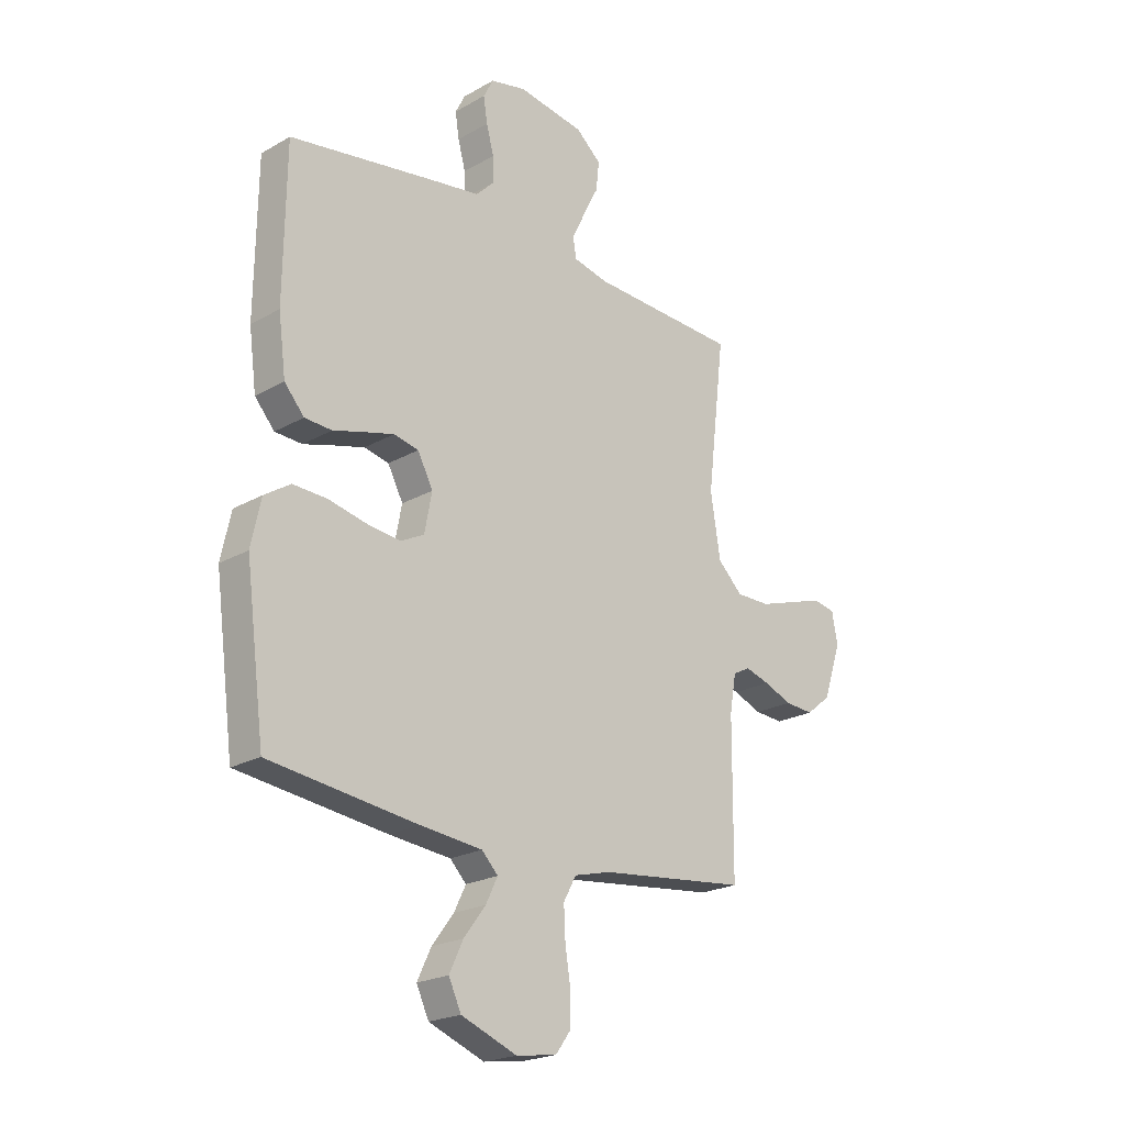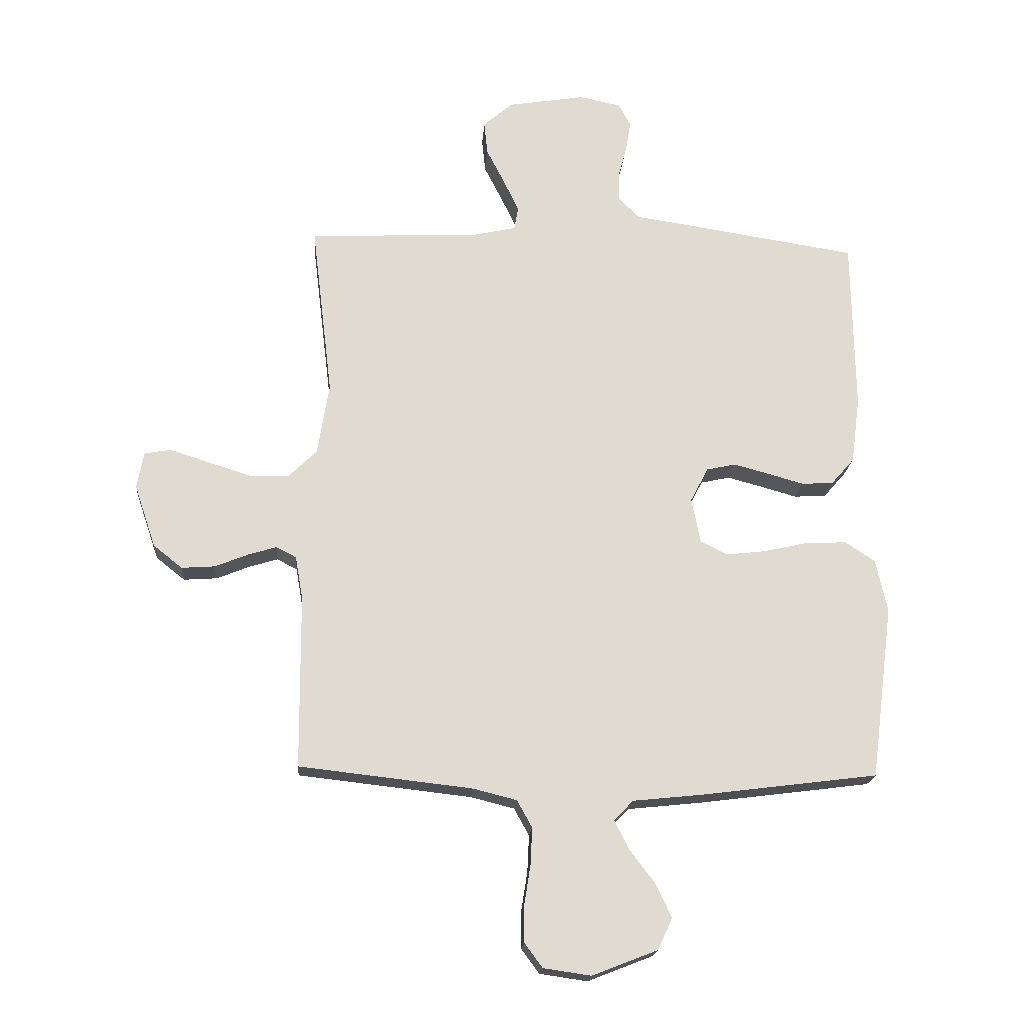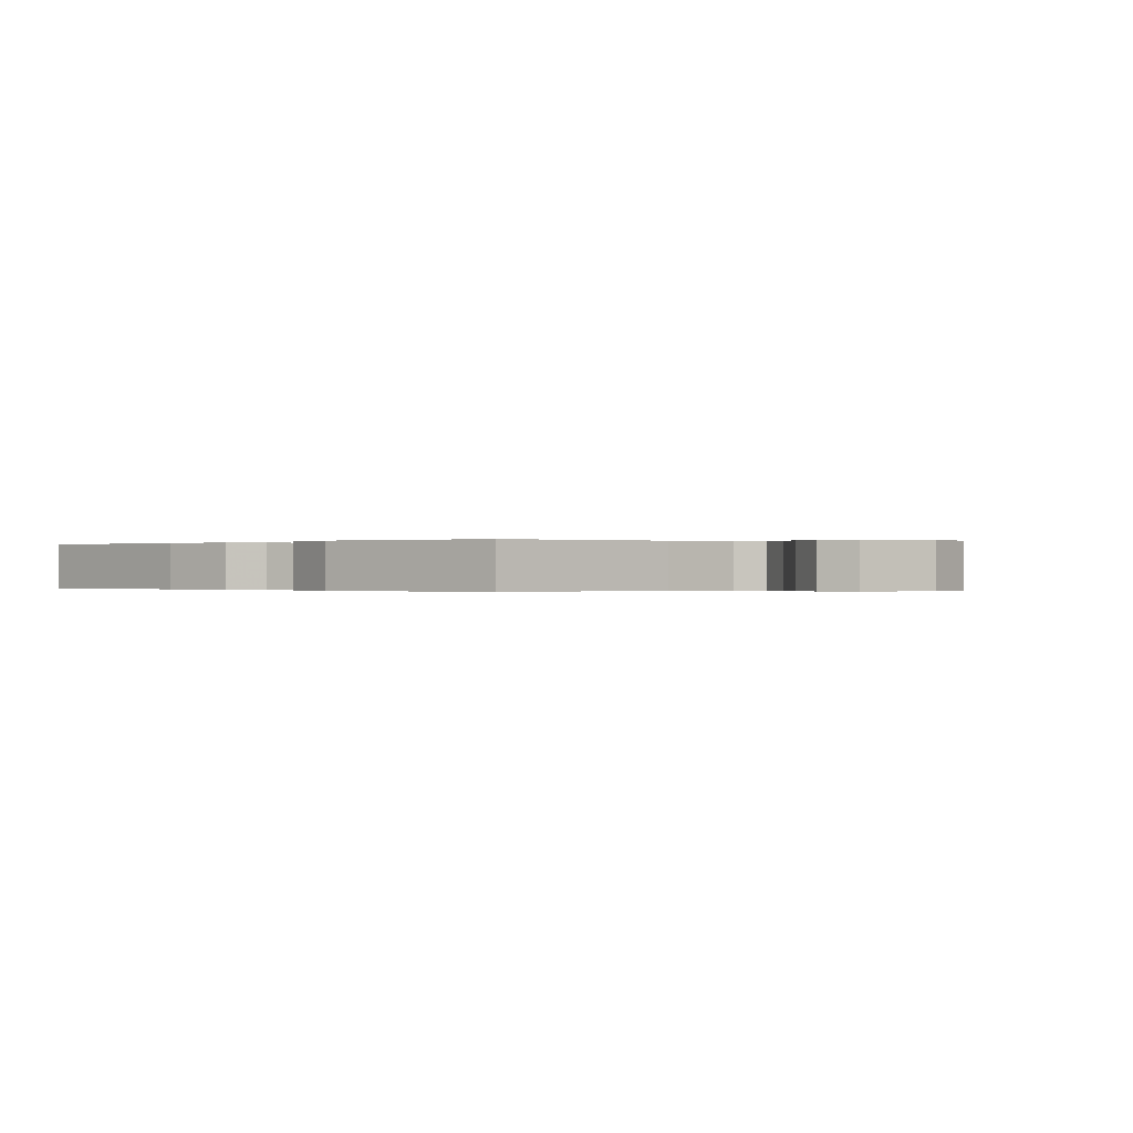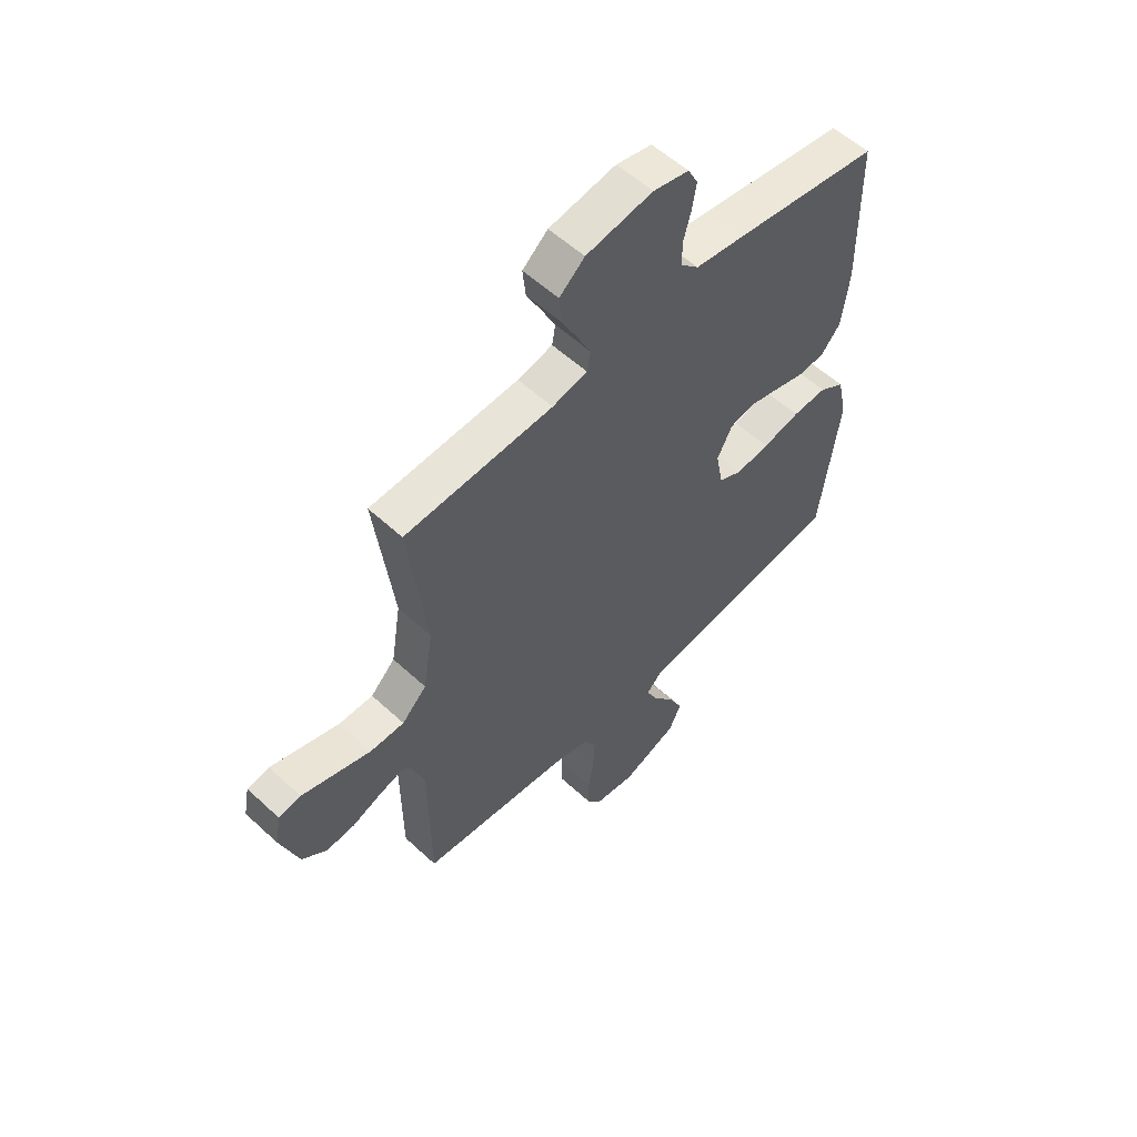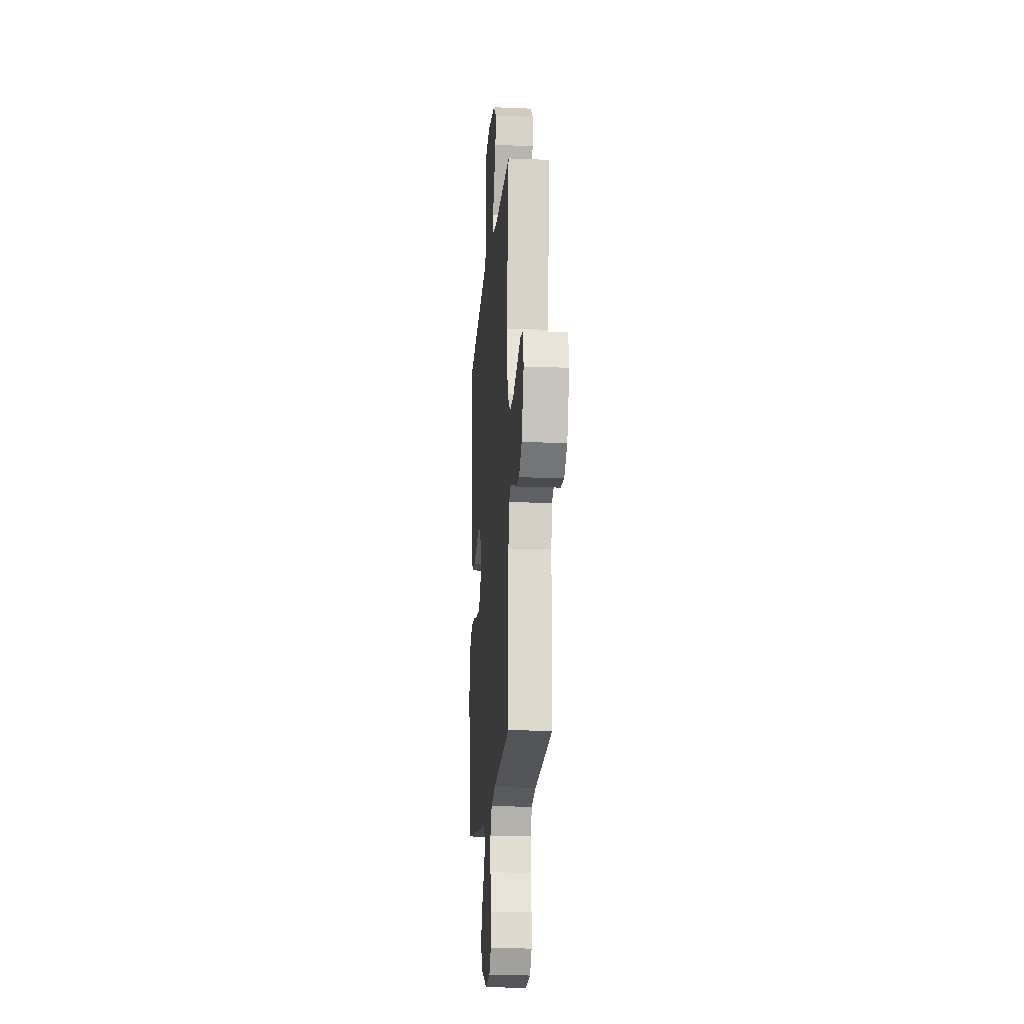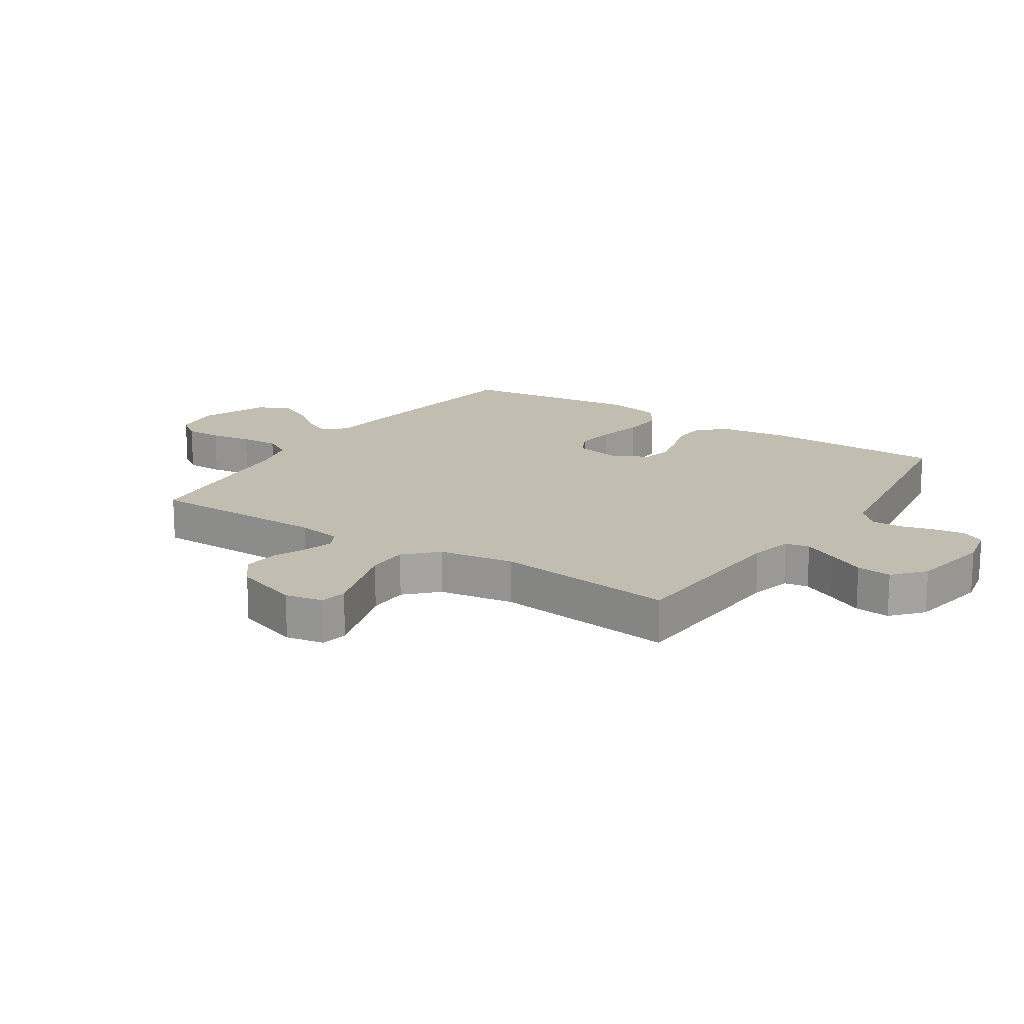
<metadata>
{"format":"obj","ext":"obj","renderer":"f3d","projection":"perspective","resolution":1024,"background":"white","views":[{"elev":-21.8,"azim":134.9,"up":"+Z"},{"elev":-19.1,"azim":-4.1,"up":"+Z"},{"elev":-0.1,"azim":134.1,"up":"+Y"},{"elev":56.6,"azim":-46.1,"up":"+Z"},{"elev":-17.7,"azim":-94.5,"up":"+Z"},{"elev":16.7,"azim":-56.5,"up":"+Y"}]}
</metadata>
<code>
v -0.5 0.07 -0.5
v -0.502 0.07 -0.2
v -0.515 0.07 -0.125
v -0.55 0.07 -0.107
v -0.599 0.07 -0.122
v -0.656 0.07 -0.145
v -0.714 0.07 -0.149
v -0.764 0.07 -0.109
v -0.801 0.07 0
v -0.789 0.07 0.063
v -0.744 0.07 0.071
v -0.678 0.07 0.05
v -0.603 0.07 0.026
v -0.534 0.07 0.026
v -0.484 0.07 0.075
v -0.464 0.07 0.2
v -0.5 0.07 0.5
v -0.2 0.07 0.514
v -0.129 0.07 0.53
v -0.122 0.07 0.57
v -0.149 0.07 0.626
v -0.18 0.07 0.687
v -0.186 0.07 0.745
v -0.135 0.07 0.789
v 0 0.07 0.811
v 0.072 0.07 0.795
v 0.092 0.07 0.756
v 0.084 0.07 0.705
v 0.069 0.07 0.649
v 0.068 0.07 0.598
v 0.105 0.07 0.561
v 0.2 0.07 0.547
v 0.5 0.07 0.5
v 0.504 0.07 0.2
v 0.489 0.07 0.085
v 0.449 0.07 0.039
v 0.394 0.07 0.036
v 0.331 0.07 0.054
v 0.271 0.07 0.07
v 0.221 0.07 0.059
v 0.19 0.07 0
v 0.205 0.07 -0.078
v 0.252 0.07 -0.102
v 0.321 0.07 -0.094
v 0.397 0.07 -0.077
v 0.467 0.07 -0.074
v 0.519 0.07 -0.108
v 0.539 0.07 -0.2
v 0.5 0.07 -0.5
v 0.2 0.07 -0.538
v 0.075 0.07 -0.551
v 0.042 0.07 -0.585
v 0.066 0.07 -0.634
v 0.11 0.07 -0.692
v 0.138 0.07 -0.751
v 0.113 0.07 -0.805
v 0 0.07 -0.849
v -0.082 0.07 -0.837
v -0.113 0.07 -0.795
v -0.113 0.07 -0.733
v -0.102 0.07 -0.664
v -0.099 0.07 -0.6
v -0.125 0.07 -0.553
v -0.2 0.07 -0.534
v -0.5 0 -0.5
v -0.502 0 -0.2
v -0.515 0 -0.125
v -0.55 0 -0.107
v -0.599 0 -0.122
v -0.656 0 -0.145
v -0.714 0 -0.149
v -0.764 0 -0.109
v -0.801 0 0
v -0.789 0 0.063
v -0.744 0 0.071
v -0.678 0 0.05
v -0.603 0 0.026
v -0.534 0 0.026
v -0.484 0 0.075
v -0.464 0 0.2
v -0.5 0 0.5
v -0.2 0 0.514
v -0.129 0 0.53
v -0.122 0 0.57
v -0.149 0 0.626
v -0.18 0 0.687
v -0.186 0 0.745
v -0.135 0 0.789
v 0 0 0.811
v 0.072 0 0.795
v 0.092 0 0.756
v 0.084 0 0.705
v 0.069 0 0.649
v 0.068 0 0.598
v 0.105 0 0.561
v 0.2 0 0.547
v 0.5 0 0.5
v 0.504 0 0.2
v 0.489 0 0.085
v 0.449 0 0.039
v 0.394 0 0.036
v 0.331 0 0.054
v 0.271 0 0.07
v 0.221 0 0.059
v 0.19 0 0
v 0.205 0 -0.078
v 0.252 0 -0.102
v 0.321 0 -0.094
v 0.397 0 -0.077
v 0.467 0 -0.074
v 0.519 0 -0.108
v 0.539 0 -0.2
v 0.5 0 -0.5
v 0.2 0 -0.538
v 0.075 0 -0.551
v 0.042 0 -0.585
v 0.066 0 -0.634
v 0.11 0 -0.692
v 0.138 0 -0.751
v 0.113 0 -0.805
v 0 0 -0.849
v -0.082 0 -0.837
v -0.113 0 -0.795
v -0.113 0 -0.733
v -0.102 0 -0.664
v -0.099 0 -0.6
v -0.125 0 -0.553
v -0.2 0 -0.534
f 58 59 60 61
f 58 61 62
f 57 58 62
f 56 57 62
f 53 54 55 56
f 52 53 56 62
f 51 52 62 63
f 44 45 46 47
f 43 44 47 48
f 35 36 37 38
f 35 38 39
f 34 35 39
f 31 32 33 34
f 31 34 39 40
f 26 27 28 29
f 24 25 26 29
f 24 29 30
f 21 22 23 24
f 20 21 24 30
f 19 20 30 31
f 16 17 18
f 15 16 18 19
f 10 11 12 13
f 8 9 10 13
f 8 13 14
f 5 6 7 8
f 4 5 8 14
f 3 4 14 15
f 64 1 2
f 43 48 49 50
f 42 43 50 51
f 41 42 51 63
f 40 41 63 64
f 19 31 40 64
f 15 19 64
f 2 3 15 64
f 125 124 123 122
f 126 125 122
f 126 122 121
f 126 121 120
f 120 119 118 117
f 126 120 117 116
f 127 126 116 115
f 111 110 109 108
f 112 111 108 107
f 102 101 100 99
f 103 102 99
f 103 99 98
f 98 97 96 95
f 104 103 98 95
f 93 92 91 90
f 93 90 89 88
f 94 93 88
f 88 87 86 85
f 94 88 85 84
f 95 94 84 83
f 82 81 80
f 83 82 80 79
f 77 76 75 74
f 77 74 73 72
f 78 77 72
f 72 71 70 69
f 78 72 69 68
f 79 78 68 67
f 66 65 128
f 114 113 112 107
f 115 114 107 106
f 127 115 106 105
f 128 127 105 104
f 128 104 95 83
f 128 83 79
f 128 79 67 66
f 1 65 66 2
f 2 66 67 3
f 3 67 68 4
f 4 68 69 5
f 5 69 70 6
f 6 70 71 7
f 7 71 72 8
f 8 72 73 9
f 9 73 74 10
f 10 74 75 11
f 11 75 76 12
f 12 76 77 13
f 13 77 78 14
f 14 78 79 15
f 15 79 80 16
f 16 80 81 17
f 17 81 82 18
f 18 82 83 19
f 19 83 84 20
f 20 84 85 21
f 21 85 86 22
f 22 86 87 23
f 23 87 88 24
f 24 88 89 25
f 25 89 90 26
f 26 90 91 27
f 27 91 92 28
f 28 92 93 29
f 29 93 94 30
f 30 94 95 31
f 31 95 96 32
f 32 96 97 33
f 33 97 98 34
f 34 98 99 35
f 35 99 100 36
f 36 100 101 37
f 37 101 102 38
f 38 102 103 39
f 39 103 104 40
f 40 104 105 41
f 41 105 106 42
f 42 106 107 43
f 43 107 108 44
f 44 108 109 45
f 45 109 110 46
f 46 110 111 47
f 47 111 112 48
f 48 112 113 49
f 49 113 114 50
f 50 114 115 51
f 51 115 116 52
f 52 116 117 53
f 53 117 118 54
f 54 118 119 55
f 55 119 120 56
f 56 120 121 57
f 57 121 122 58
f 58 122 123 59
f 59 123 124 60
f 60 124 125 61
f 61 125 126 62
f 62 126 127 63
f 63 127 128 64
f 64 128 65 1

</code>
